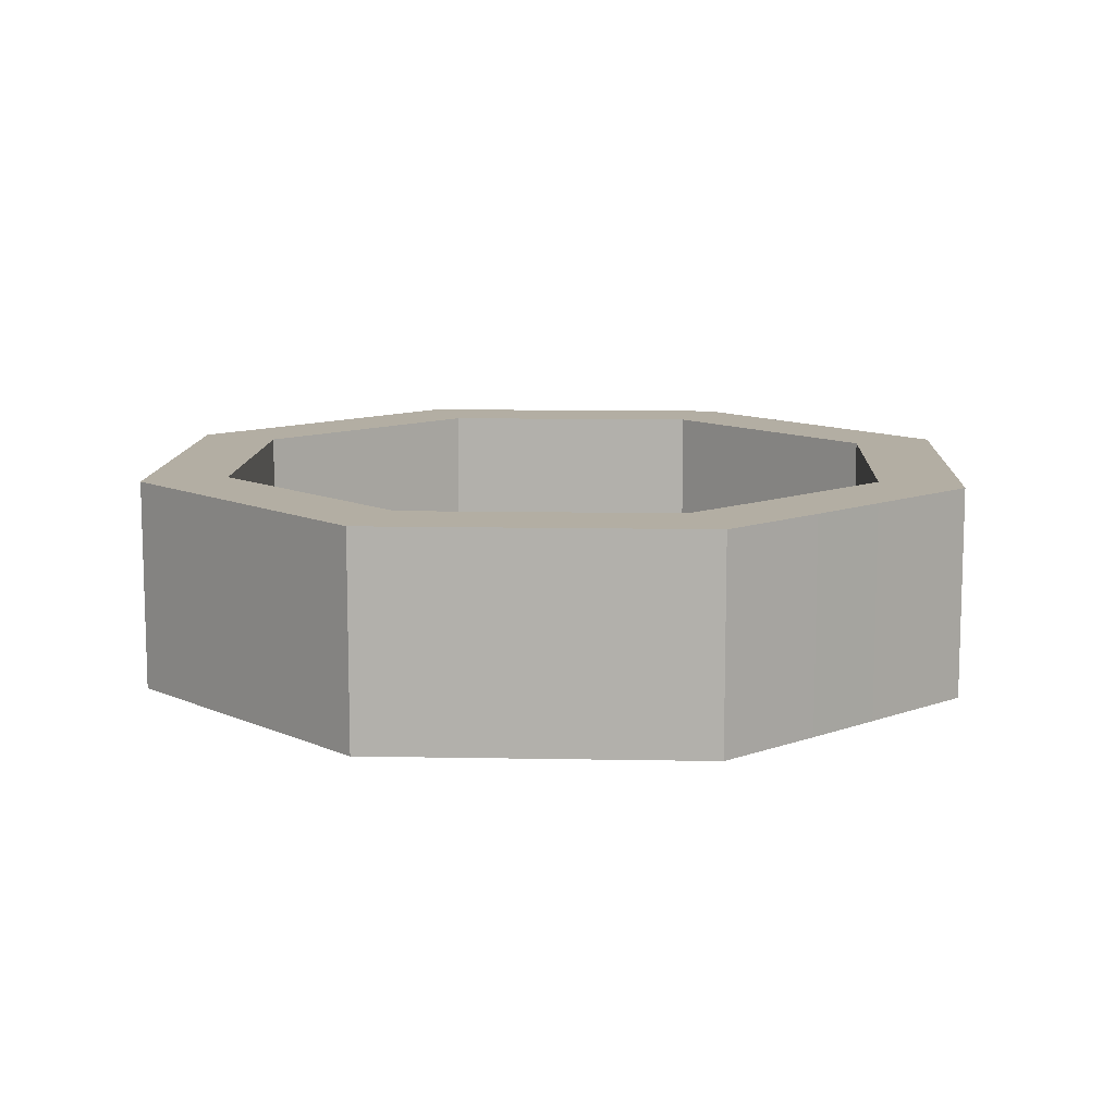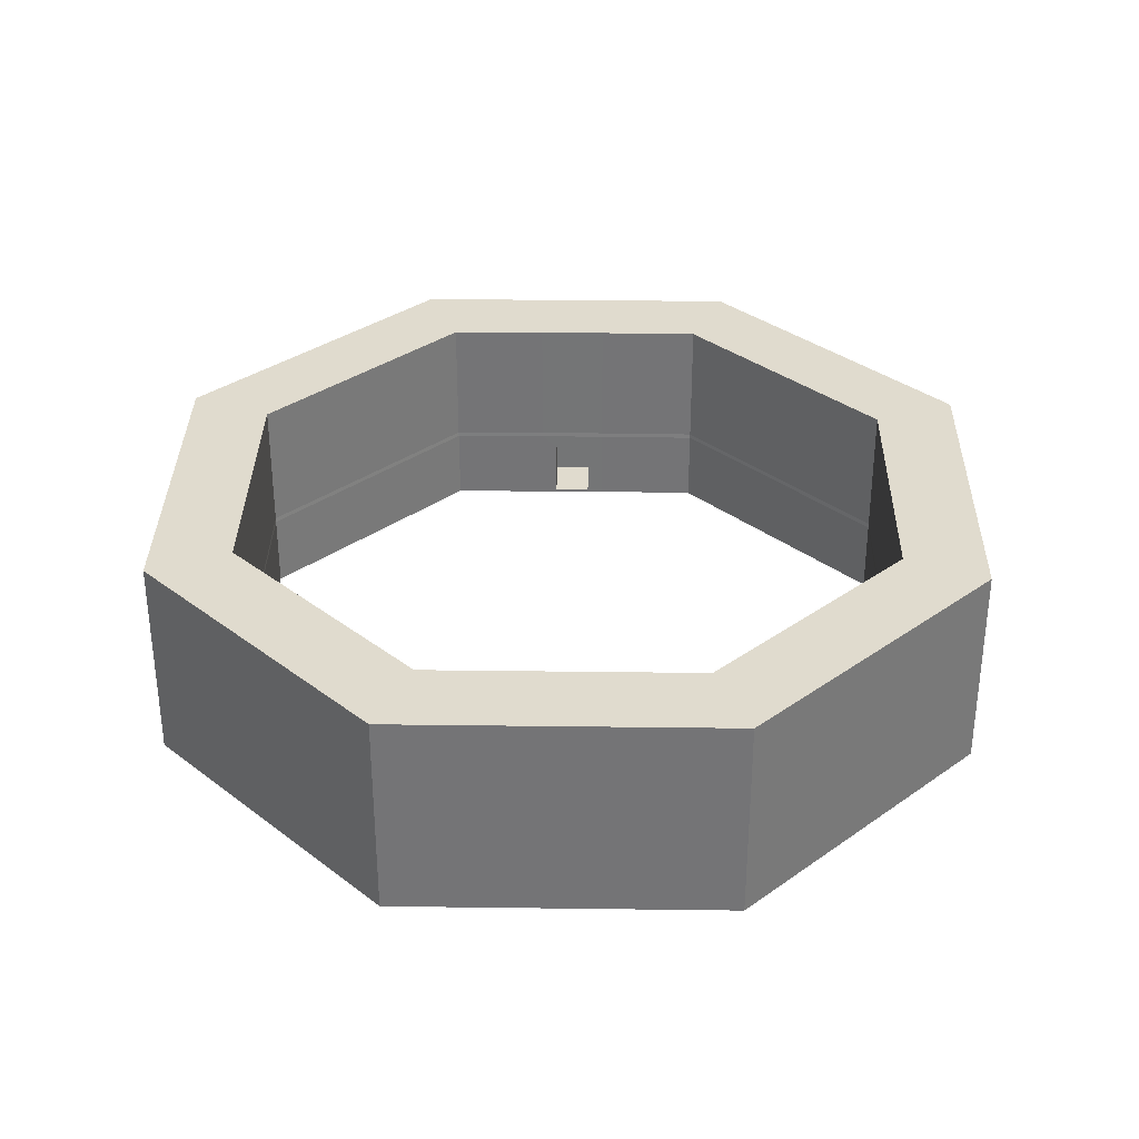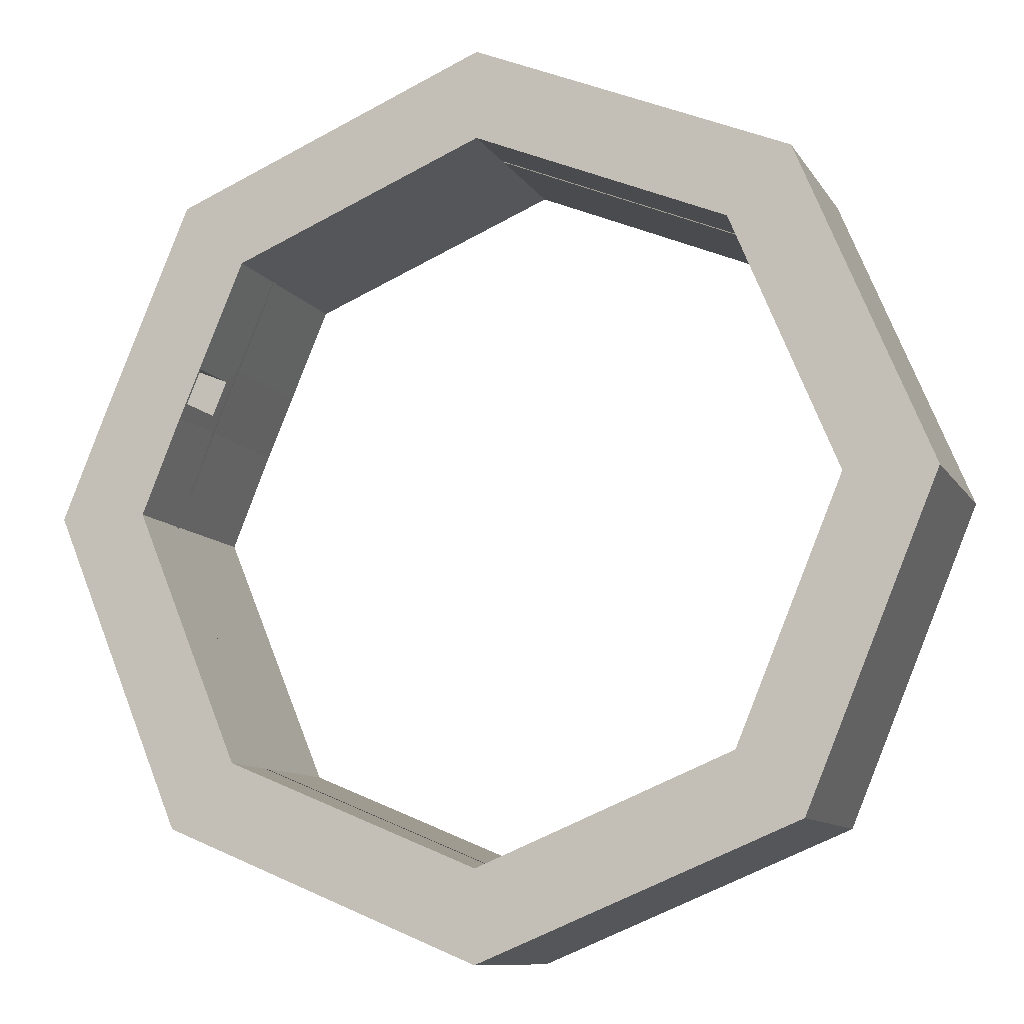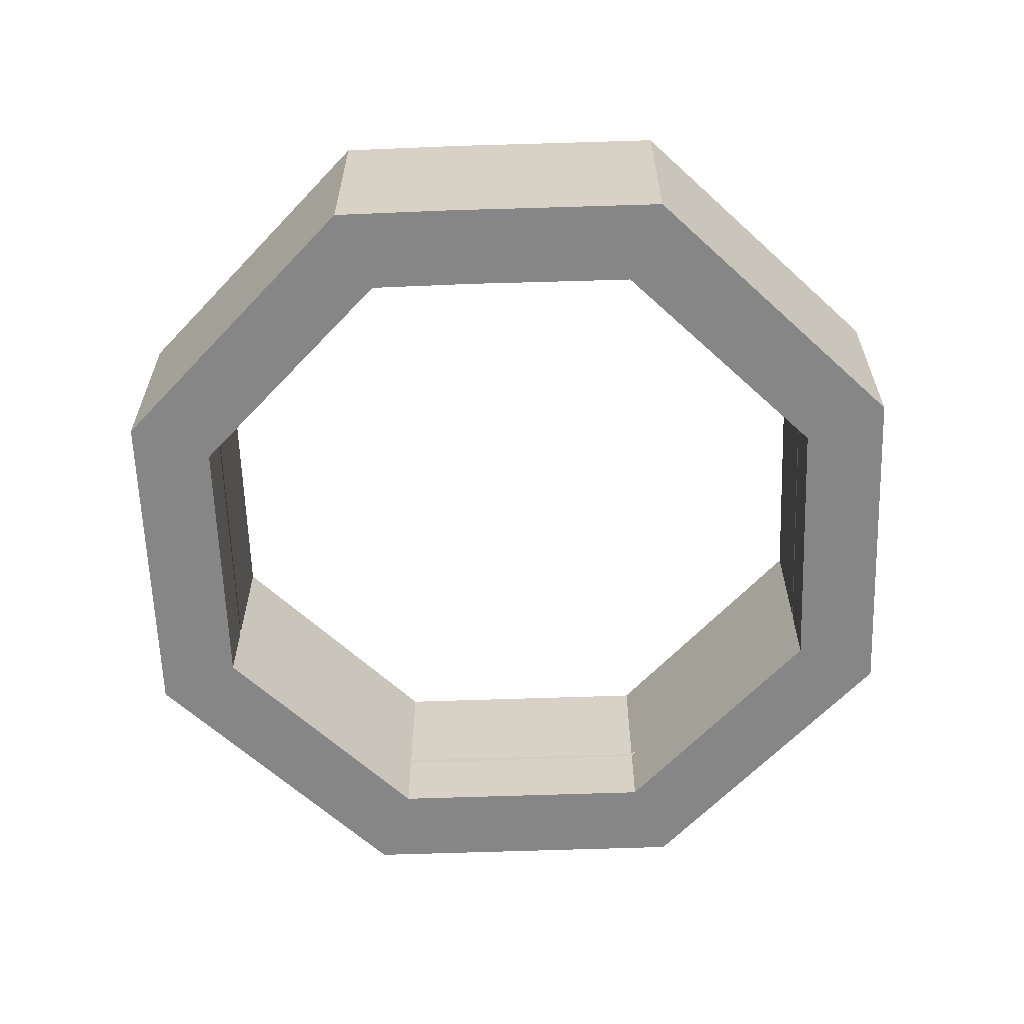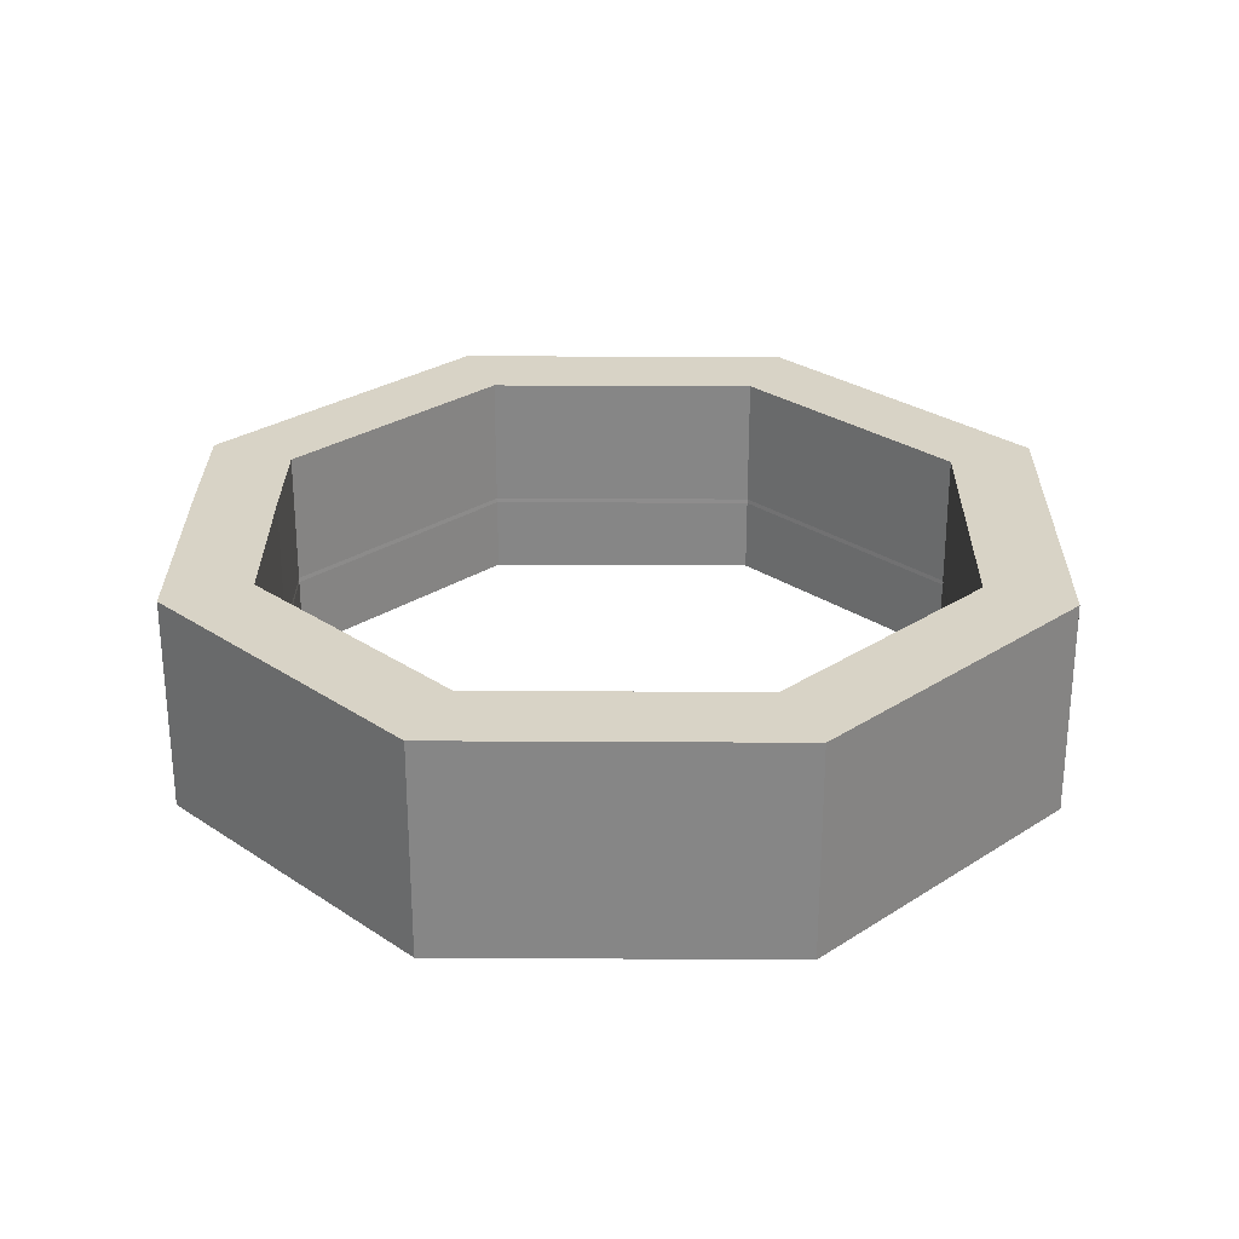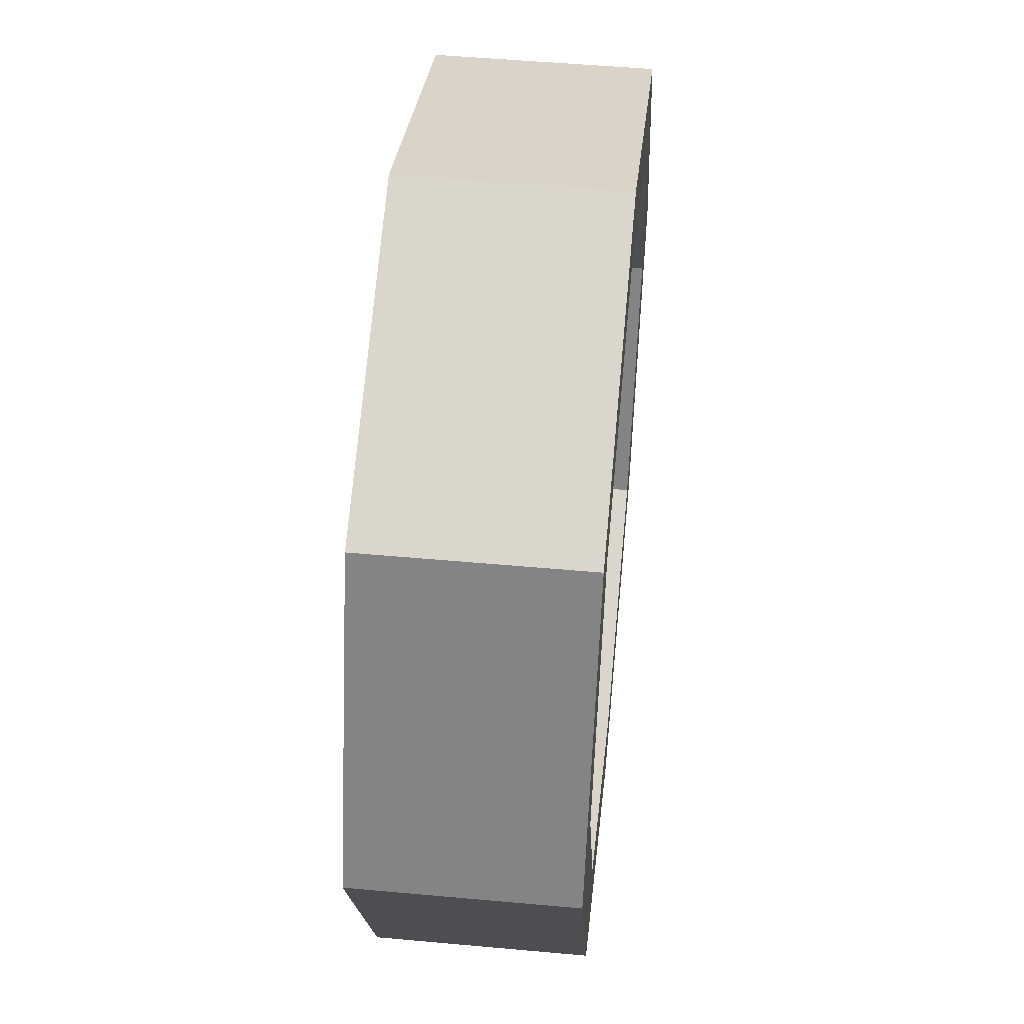
<metadata>
{"format":"obj","ext":"obj","renderer":"f3d","projection":"perspective","resolution":1024,"background":"white","views":[{"elev":11.0,"azim":-109.8,"up":"+Y"},{"elev":33.6,"azim":113.5,"up":"+Y"},{"elev":-10.1,"azim":19.1,"up":"+Z"},{"elev":-62.2,"azim":-65.5,"up":"+Y"},{"elev":28.0,"azim":23.0,"up":"+Y"},{"elev":50.5,"azim":95.7,"up":"+Z"}]}
</metadata>
<code>
o ParedesLvl1
g Pipe
v 8.521 -0.7 27.67
v 2.748 -0.7 13.87
v 2.748 11.3 13.87
v 8.521 11.3 27.67
v 11.28 -0.7 10.34
v 15.59 -0.7 20.6
v 15.59 7.846 20.6
v 11.28 7.846 10.34
v 43.88 -0.7 42.32
v 26.2 -0.7 34.99
v 26.2 11.3 34.99
v 43.88 11.3 42.32
v 29.73 -0.7 26.46
v 29.73 7.846 26.46
v 43.88 -0.7 32.32
v 43.88 7.846 32.32
v 79.23 -0.7 27.67
v 61.55 -0.7 34.99
v 61.55 11.3 34.99
v 79.23 11.3 27.67
v 58.02 -0.7 26.46
v 58.02 7.846 26.46
v 72.16 -0.7 20.6
v 72.16 7.846 20.6
v 93.88 -0.7 -7.683
v 86.55 -0.7 9.994
v 86.55 11.3 9.994
v 93.88 11.3 -7.683
v 78.02 -0.7 6.459
v 78.02 7.846 6.459
v 83.88 -0.7 -7.683
v 83.88 7.846 -7.683
v 79.23 -0.7 -43.04
v 86.55 -0.7 -25.36
v 86.55 11.3 -25.36
v 79.23 11.3 -43.04
v 78.02 -0.7 -21.83
v 78.02 7.846 -21.83
v 72.16 -0.7 -35.97
v 72.16 7.846 -35.97
v 43.88 -0.7 -57.68
v 61.55 -0.7 -50.36
v 61.55 11.3 -50.36
v 43.88 11.3 -57.68
v 58.02 -0.7 -41.83
v 58.02 7.846 -41.83
v 43.88 -0.7 -47.68
v 43.88 7.846 -47.68
v 8.521 -0.7 -43.04
v 26.2 -0.7 -50.36
v 26.2 11.3 -50.36
v 8.521 11.3 -43.04
v 29.73 -0.7 -41.83
v 29.73 7.846 -41.83
v 15.59 -0.7 -35.97
v 15.59 7.846 -35.97
v -6.123 -0.7 -7.683
v 1.199 -0.7 -25.36
v 1.199 11.3 -25.36
v -6.123 11.3 -7.683
v 9.734 -0.7 -21.83
v 9.734 7.846 -21.83
v 3.877 -0.7 -7.683
v 3.877 7.846 -7.683
v 2.748 23.3 13.87
v 8.521 23.3 27.67
v 26.2 23.3 34.99
v 43.88 23.3 42.32
v 61.55 23.3 34.99
v 79.23 23.3 27.67
v 86.55 23.3 9.994
v 93.88 23.3 -7.683
v 86.55 23.3 -25.36
v 79.23 23.3 -43.04
v 61.55 23.3 -50.36
v 43.88 23.3 -57.68
v 26.2 23.3 -50.36
v 8.521 23.3 -43.04
v 1.199 23.3 -25.36
v -6.123 23.3 -7.683
v 11.28 23.3 10.34
v 15.59 23.3 20.6
v 29.73 23.3 26.46
v 43.88 23.3 32.32
v 58.02 23.3 26.46
v 72.16 23.3 20.6
v 78.02 23.3 6.459
v 83.88 23.3 -7.683
v 78.02 23.3 -21.83
v 72.16 23.3 -35.97
v 58.02 23.3 -41.83
v 43.88 23.3 -47.68
v 29.73 23.3 -41.83
v 15.59 23.3 -35.97
v 9.734 23.3 -21.83
v 3.877 23.3 -7.683
v -1.014 -0.7 4.924
v -1.014 11.3 4.924
v 8.254 7.846 3.157
v 8.254 -0.7 3.157
v -1.014 23.3 4.924
v 8.254 23.3 3.157
v 10.6 6.27 8.699
v 8.958 6.27 4.811
v 8.958 -0.3938 4.811
v 10.6 -0.3938 8.699
v 14.5 10.46 21.46
v 14.5 12.9 21.46
v 13.43 12.9 18.89
v 13.43 10.46 18.89
v 15.59 8.377 20.6
v 11.28 8.377 10.34
v 29.32 10.46 27.6
v 29.32 12.9 27.6
v 29.73 8.377 26.46
v 43.93 10.46 33.65
v 43.93 12.9 33.65
v 43.88 8.377 32.32
v 58.54 10.46 27.6
v 58.54 12.9 27.6
v 58.02 8.377 26.46
v 72.16 8.377 20.6
v 73.16 10.46 21.54
v 73.16 12.9 21.54
v 79.21 10.46 6.93
v 79.21 12.9 6.93
v 78.02 8.377 6.459
v 85.26 10.46 -7.683
v 85.26 12.9 -7.683
v 83.88 8.377 -7.683
v 79.21 10.46 -22.3
v 79.21 12.9 -22.3
v 78.02 8.377 -21.83
v 73.16 10.46 -36.91
v 73.16 12.9 -36.91
v 72.16 8.377 -35.97
v 58.54 10.46 -42.96
v 58.54 12.9 -42.96
v 58.02 8.377 -41.83
v 43.93 10.46 -49.02
v 43.93 12.9 -49.02
v 43.88 8.377 -47.68
v 29.32 10.46 -42.96
v 29.32 12.9 -42.96
v 29.73 8.377 -41.83
v 14.71 10.46 -36.91
v 14.71 12.9 -36.91
v 15.59 8.377 -35.97
v 8.652 10.46 -22.3
v 8.652 12.9 -22.3
v 9.734 8.377 -21.83
v 3.877 8.377 -7.683
v 2.44 10.46 -7.299
v 2.44 12.9 -7.299
v 3.959 12.9 -3.537
v 3.959 10.46 -3.537
v 8.254 8.377 3.157
v 3.569 6.27 7.011
v 5.21 6.27 10.9
v 5.21 -0.3938 10.9
v 3.569 -0.3938 7.011
f 4 3 2 1
f 5 8 7 6
f 12 11 10 9
f 11 4 1 10
f 6 7 14 13
f 13 14 16 15
f 20 19 18 17
f 19 12 9 18
f 15 16 22 21
f 23 21 22 24
f 26 25 28 27
f 26 27 20 17
f 24 30 29 23
f 30 32 31 29
f 33 36 35 34
f 34 35 28 25
f 32 38 37 31
f 38 40 39 37
f 41 44 43 42
f 42 43 36 33
f 40 46 45 39
f 46 48 47 45
f 49 52 51 50
f 50 51 44 41
f 48 54 53 47
f 54 56 55 53
f 60 59 58 57
f 59 52 49 58
f 55 56 62 61
f 63 61 62 64
f 66 65 3 4
f 68 67 11 12
f 67 66 4 11
f 70 69 19 20
f 69 68 12 19
f 28 72 71 27
f 27 71 70 20
f 36 74 73 35
f 35 73 72 28
f 44 76 75 43
f 43 75 74 36
f 52 78 77 51
f 51 77 76 44
f 80 79 59 60
f 79 78 52 59
f 2 5 6 1
f 65 66 82 81
f 1 6 13 10
f 10 13 15 9
f 68 84 83 67
f 67 83 82 66
f 21 18 9 15
f 18 21 23 17
f 69 70 86 85
f 68 69 85 84
f 23 29 26 17
f 29 31 25 26
f 71 72 88 87
f 70 71 87 86
f 31 37 34 25
f 39 33 34 37
f 89 73 74 90
f 88 72 73 89
f 45 42 33 39
f 47 41 42 45
f 91 75 76 92
f 74 75 91 90
f 50 41 47 53
f 55 49 50 53
f 94 93 77 78
f 93 92 76 77
f 58 49 55 61
f 57 58 61 63
f 96 95 79 80
f 95 94 78 79
f 3 98 97 2
f 98 60 57 97
f 100 63 64 99
f 65 101 98 3
f 101 80 60 98
f 2 97 100 5
f 97 57 63 100
f 101 102 96 80
f 65 81 102 101
f 103 104 99 8
f 104 105 100 99
f 105 106 5 100
f 106 103 8 5
f 110 109 108 107
f 112 81 82 111
f 107 108 114 113
f 111 82 83 115
f 113 114 117 116
f 115 83 84 118
f 116 117 120 119
f 118 84 85 121
f 121 85 86 122
f 119 120 124 123
f 124 126 125 123
f 86 87 127 122
f 126 129 128 125
f 87 88 130 127
f 129 132 131 128
f 88 89 133 130
f 132 135 134 131
f 89 90 136 133
f 135 138 137 134
f 90 91 139 136
f 138 141 140 137
f 91 92 142 139
f 141 144 143 140
f 92 93 145 142
f 144 147 146 143
f 93 94 148 145
f 146 147 150 149
f 148 94 95 151
f 152 151 95 96
f 153 149 150 154
f 156 155 109 110
f 157 102 81 112
f 153 154 155 156
f 152 96 102 157
f 108 109 112 111
f 109 155 157 112
f 114 108 111 115
f 117 114 115 118
f 120 117 118 121
f 126 124 122 127
f 124 120 121 122
f 129 126 127 130
f 132 129 130 133
f 138 135 136 139
f 135 132 133 136
f 141 138 139 142
f 144 141 142 145
f 147 144 145 148
f 150 147 148 151
f 154 150 151 152
f 155 154 152 157
f 107 113 14 7
f 110 107 7 8
f 113 116 16 14
f 116 119 22 16
f 119 123 24 22
f 123 125 30 24
f 125 128 32 30
f 128 131 38 32
f 131 134 40 38
f 134 137 46 40
f 137 140 48 46
f 140 143 54 48
f 143 146 56 54
f 146 149 62 56
f 149 153 64 62
f 153 156 99 64
f 156 110 8 99
f 160 161 158 159
f 159 158 104 103
f 158 161 105 104
f 161 160 106 105
f 160 159 103 106

</code>
